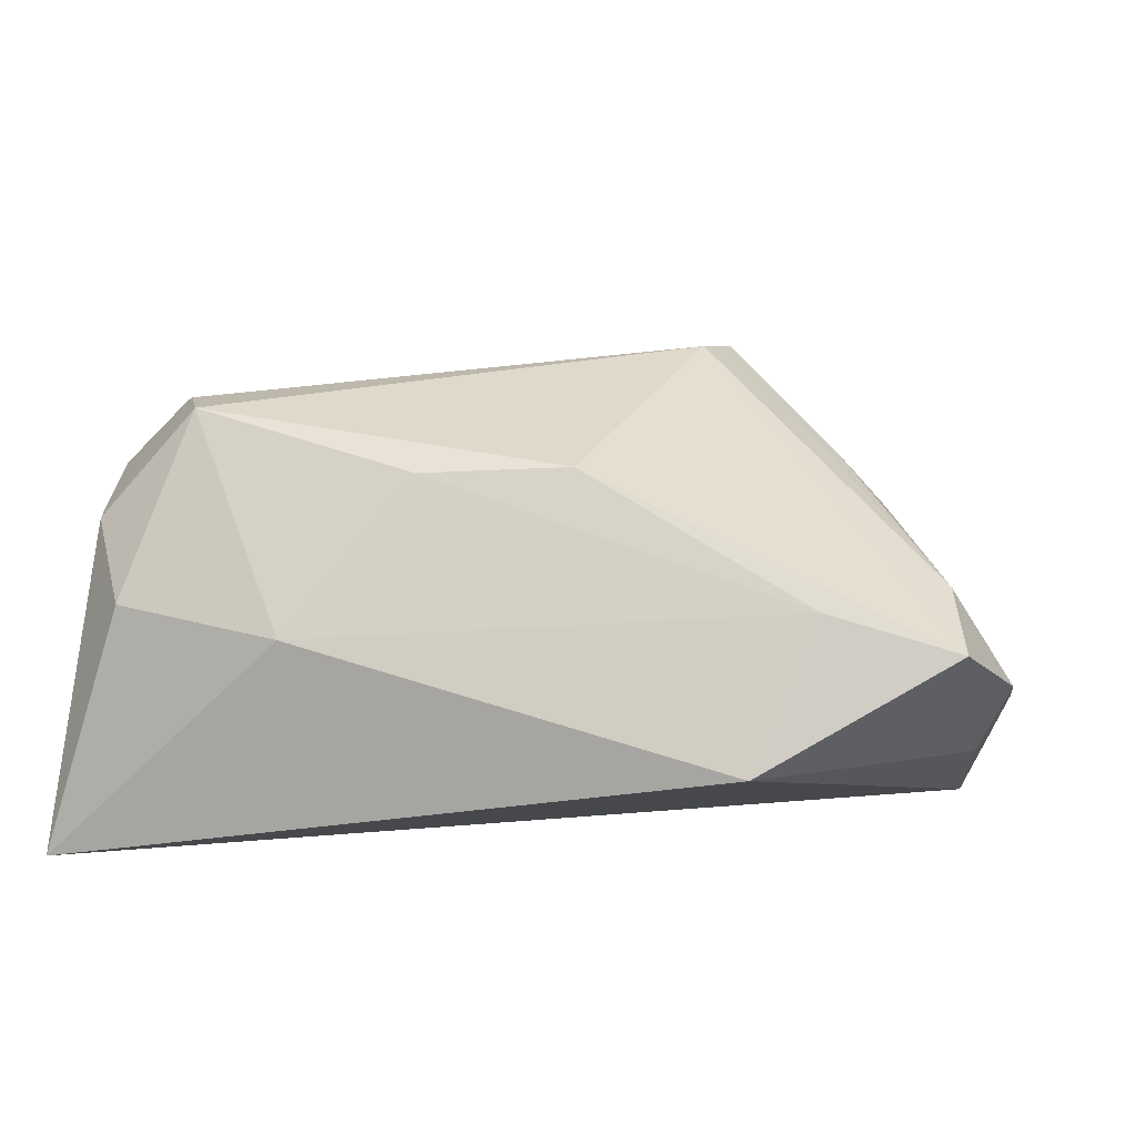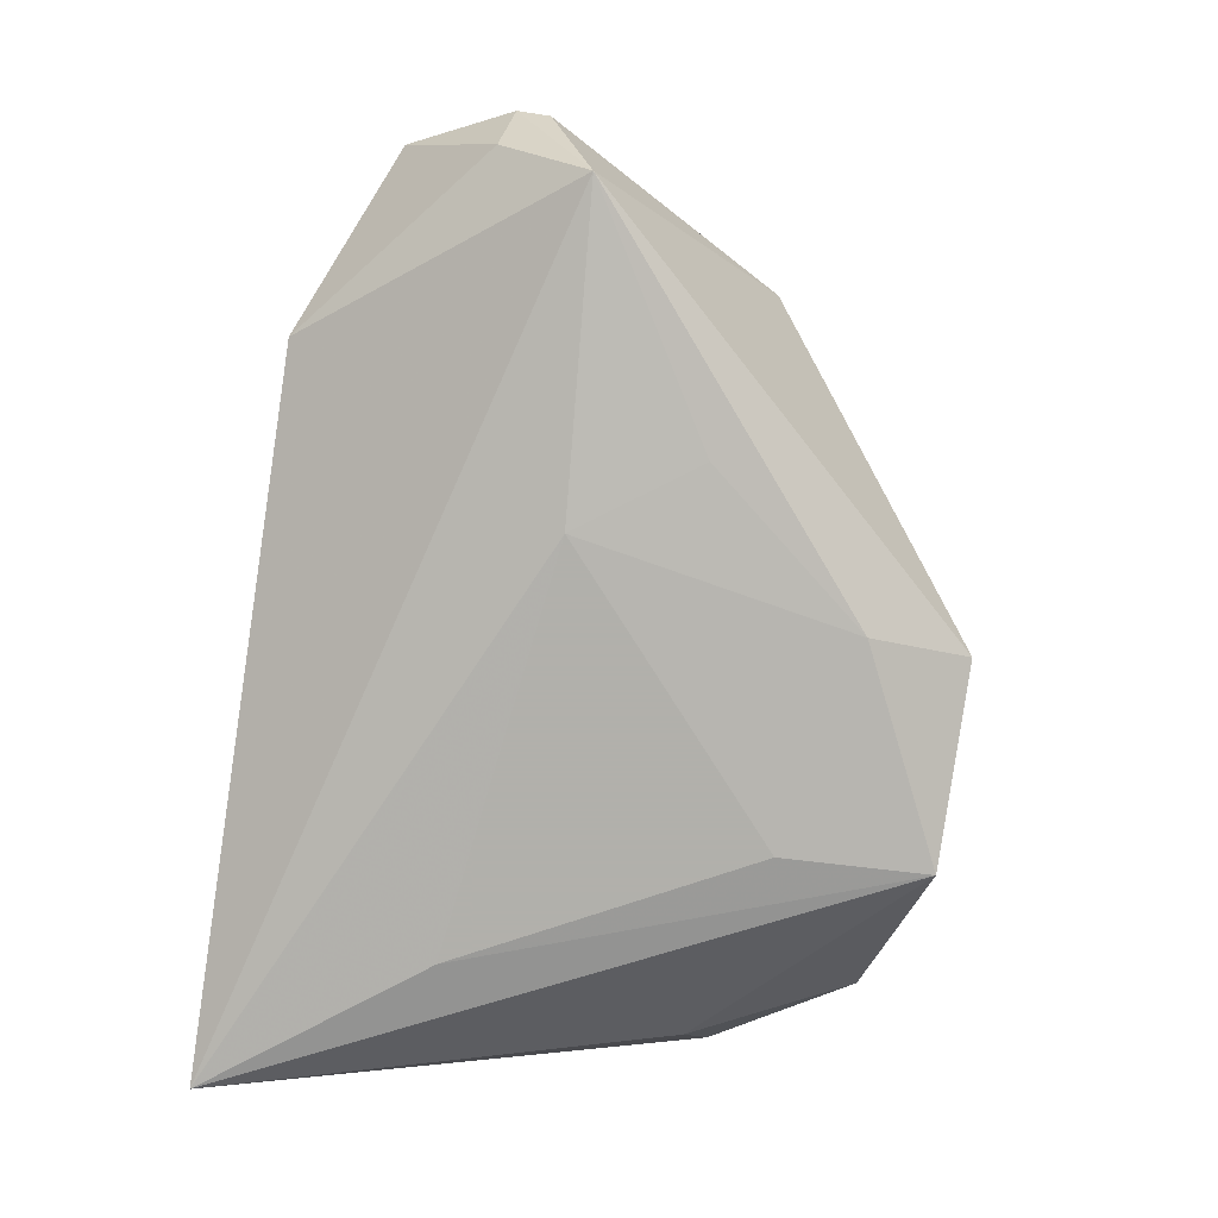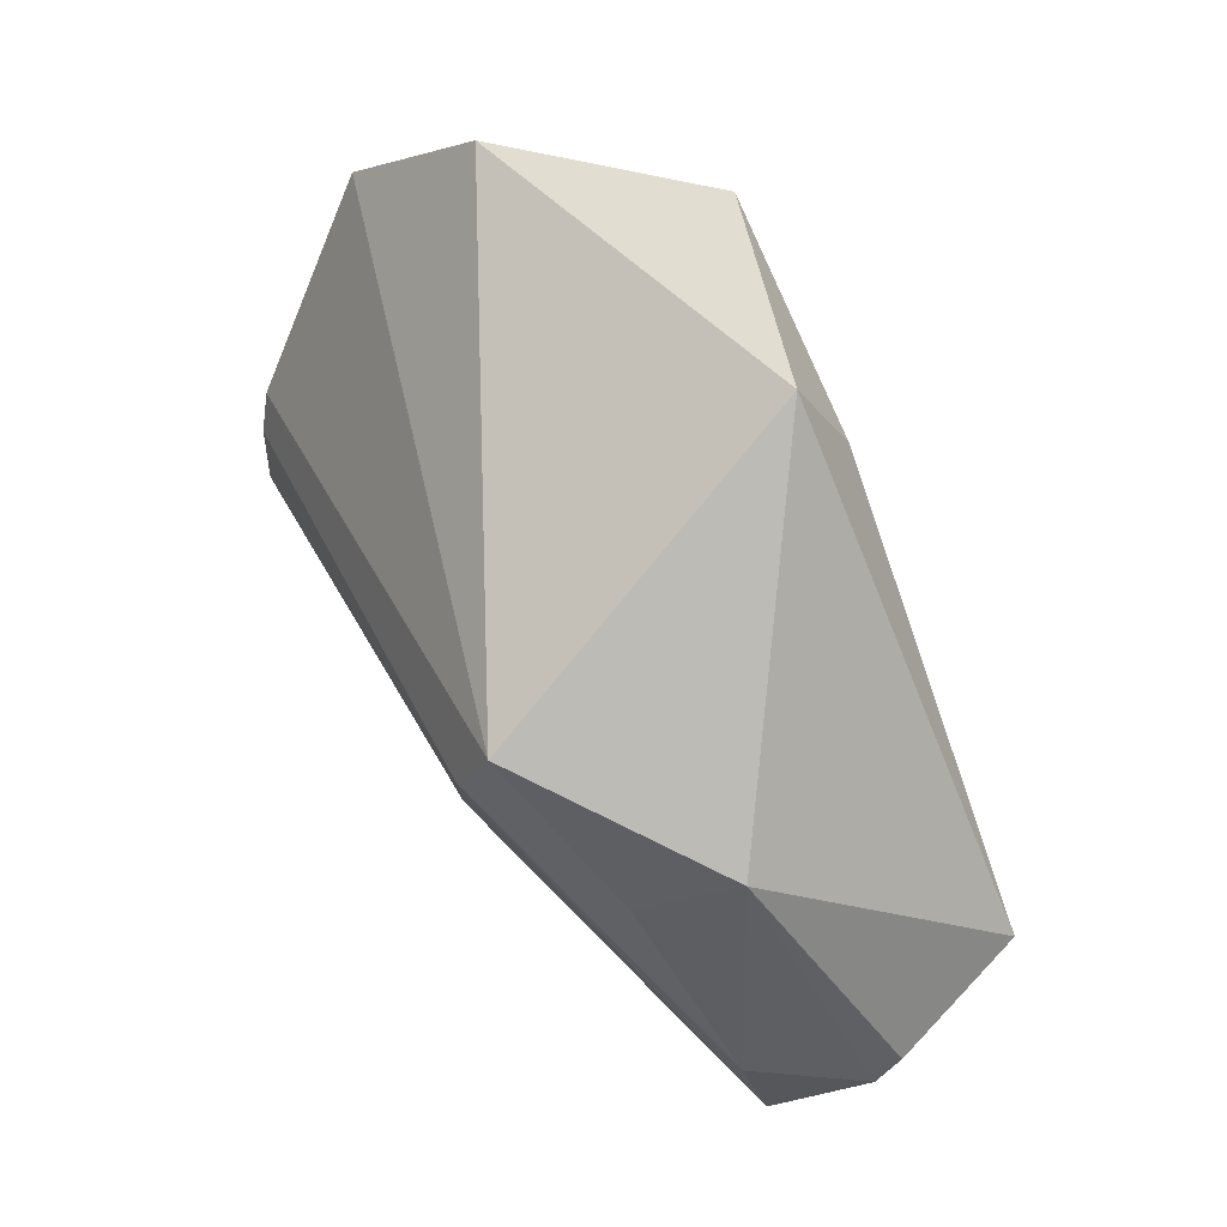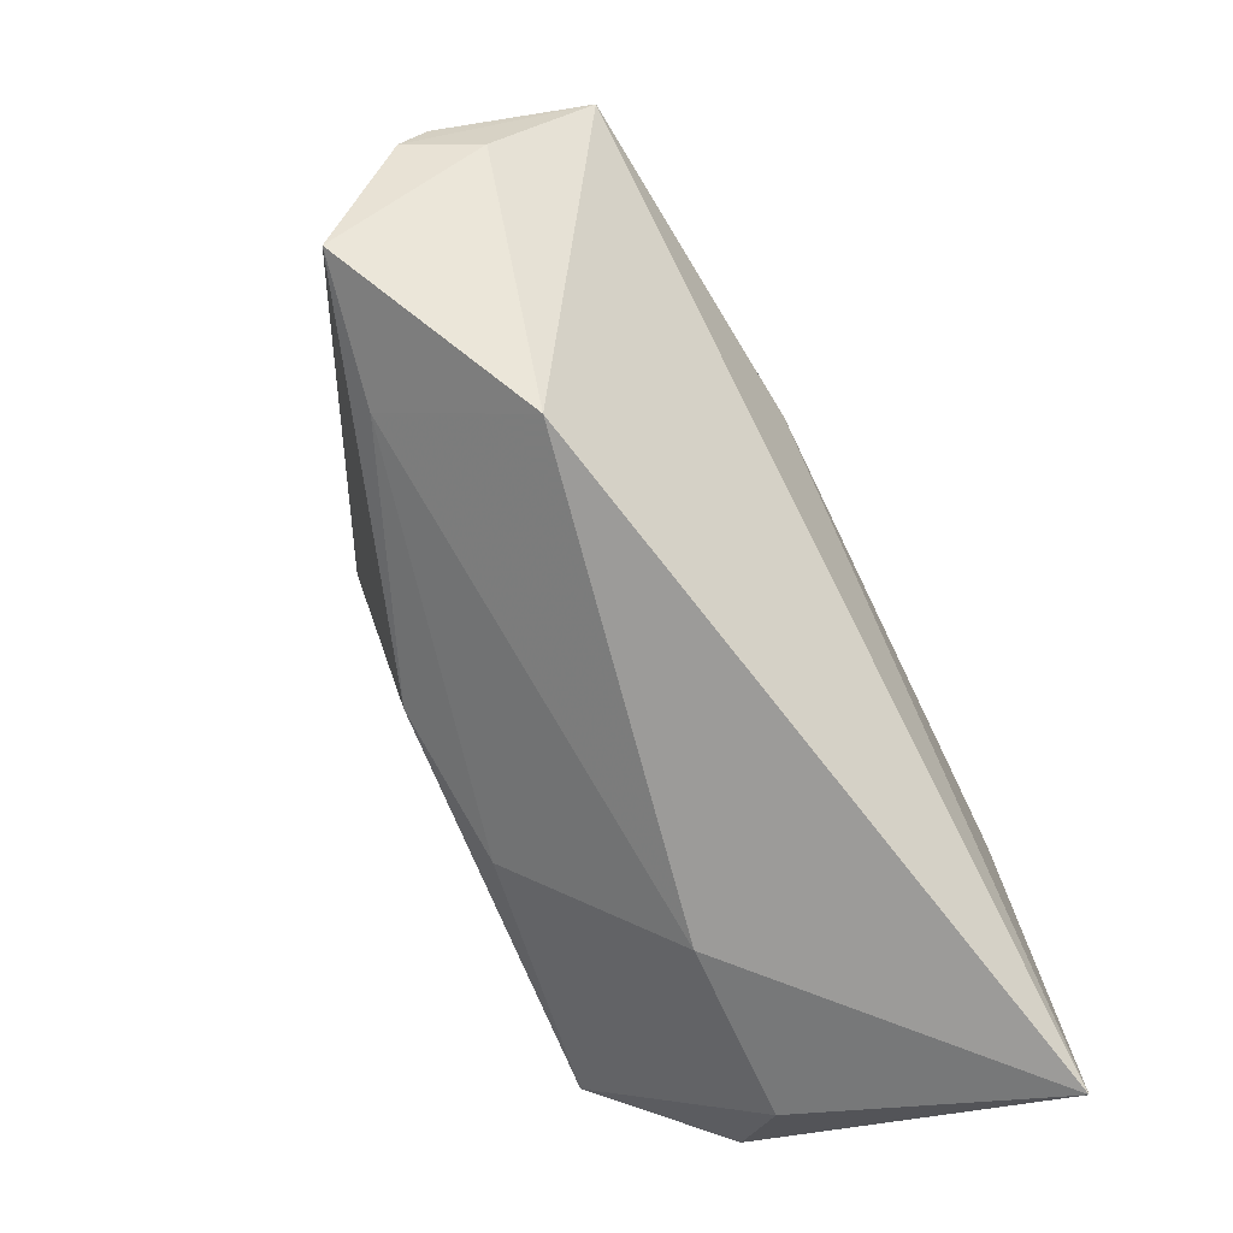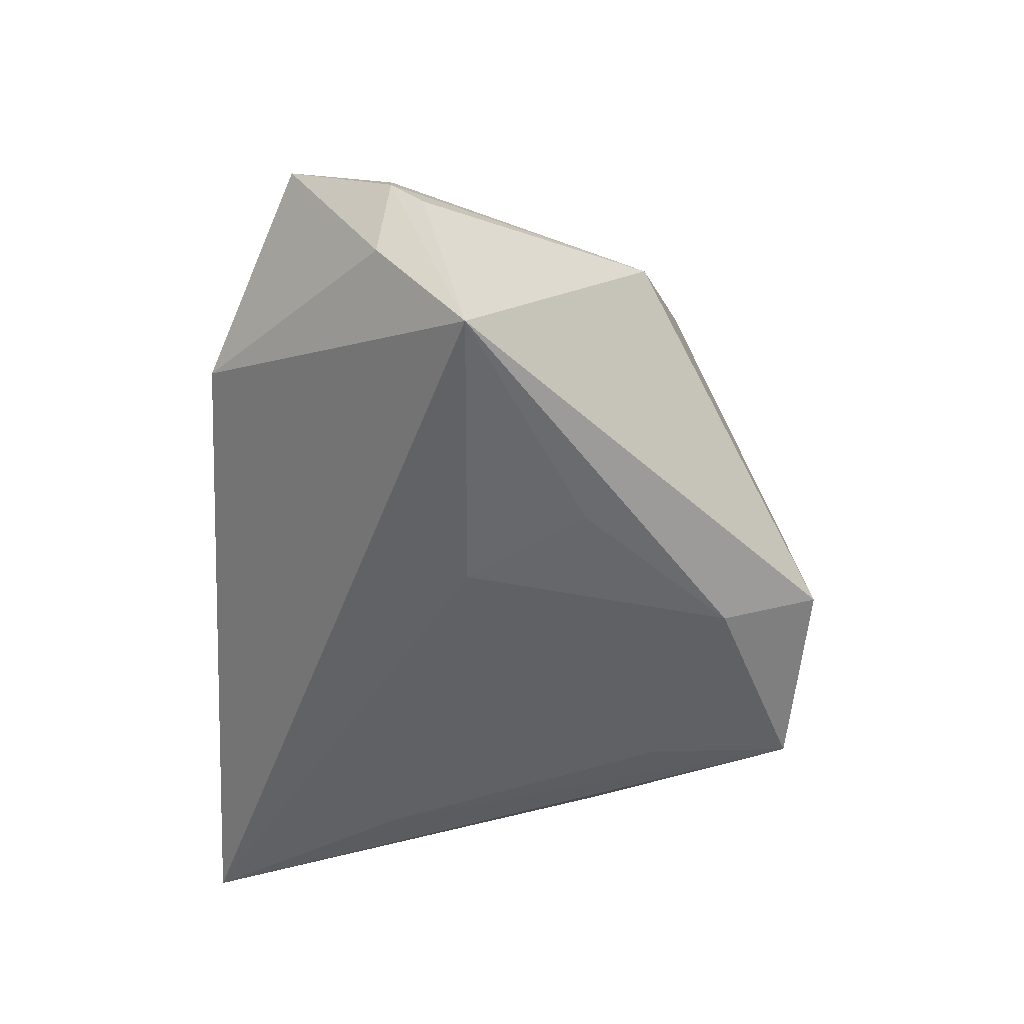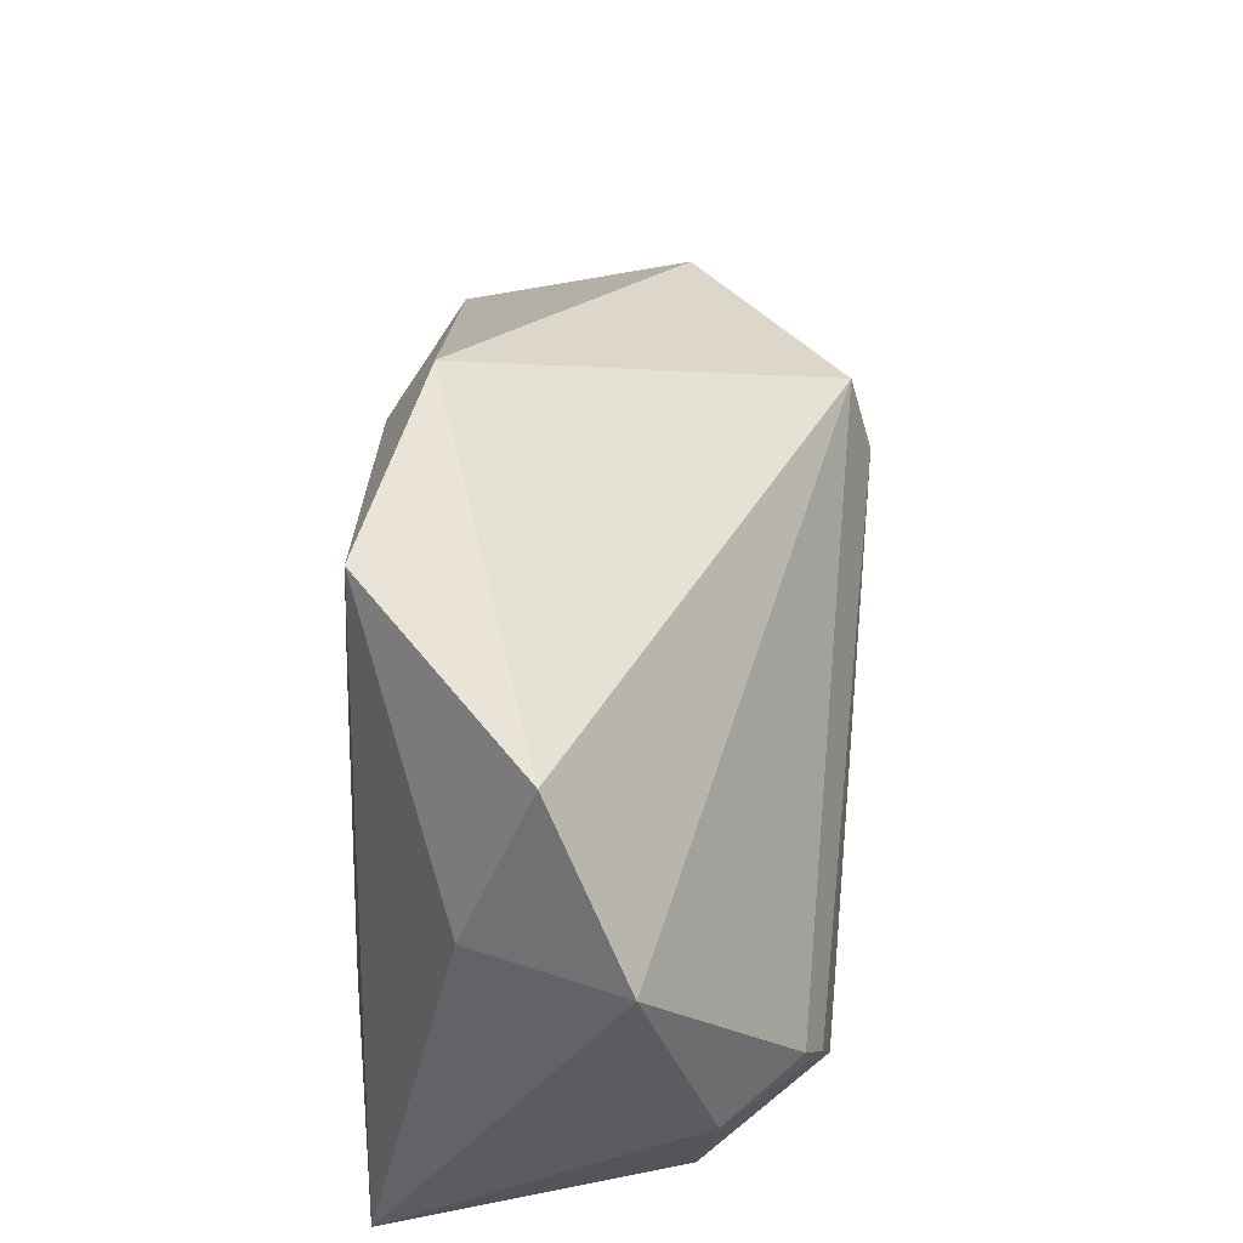
<metadata>
{"format":"obj","ext":"obj","renderer":"f3d","projection":"perspective","resolution":1024,"background":"white","views":[{"elev":24.0,"azim":10.4,"up":"+Z"},{"elev":-78.5,"azim":82.5,"up":"+Z"},{"elev":65.2,"azim":62.2,"up":"+Y"},{"elev":-78.5,"azim":115.8,"up":"+Y"},{"elev":-46.7,"azim":86.7,"up":"+Z"},{"elev":57.7,"azim":-86.5,"up":"+Y"}]}
</metadata>
<code>
v -0.04217 -0.002312 0.02527
v 0.04025 0.01005 0.01896
v -0.03997 -0.006673 0.02731
v 0.01175 0.03211 -0.02212
v -0.04341 -0.02863 0.00831
v -0.03728 -0.01323 0.02844
v 0.05813 -0.02791 0.01004
v -0.01443 0.02529 -0.02381
v -0.05056 -0.003572 0.01657
v -0.007958 -0.01974 0.02443
v 0.05867 -0.004943 -0.01996
v 0.01935 -0.002955 -0.02381
v 0.06388 -0.01473 9.697e-05
v 0.0638 -0.01064 -0.00305
v 0.05572 -0.01499 0.01261
v 0.0291 0.01188 -0.02191
v 0.009822 0.04521 -0.01599
v 0.05991 -0.01612 -0.008286
v 0.02427 0.02685 0.02694
v 0.04118 -0.02662 0.01345
v 0.01088 -0.0177 0.02578
v -0.03206 -0.01116 -0.02381
v -0.03564 0.04014 -0.002215
v 0.0462 0.01915 0.008596
v -0.04198 0.0191 -0.0104
v -0.02174 -0.03339 0.007686
v -0.04919 -0.01724 0.0145
v 0.02165 0.01783 0.02979
v 0.0347 -0.03786 -0.002983
v -0.05152 -0.03786 -0.02227
v -0.04901 0.02374 0.007821
v -0.01457 0.04402 -0.02235
f 23 19 17
f 28 19 3
f 29 26 30
f 30 11 29
f 7 28 21
f 30 26 5
f 19 23 31
f 30 9 31
f 7 21 20
f 20 29 7
f 26 29 20
f 26 20 10
f 10 20 21
f 12 11 30
f 17 11 4
f 4 12 8
f 30 31 25
f 25 31 23
f 32 23 17
f 17 4 32
f 32 4 8
f 32 25 23
f 30 25 32
f 15 28 7
f 19 28 15
f 7 29 18
f 18 29 11
f 3 9 27
f 30 5 27
f 27 9 30
f 1 9 3
f 1 31 9
f 3 19 1
f 19 31 1
f 6 5 26
f 26 10 6
f 3 27 6
f 6 27 5
f 6 10 21
f 6 28 3
f 6 21 28
f 22 12 30
f 8 12 22
f 30 32 22
f 22 32 8
f 11 12 16
f 16 4 11
f 12 4 16
f 19 15 2
f 11 14 13
f 13 18 11
f 7 18 13
f 13 15 7
f 24 14 11
f 24 11 17
f 24 13 14
f 19 2 24
f 17 19 24
f 24 2 15
f 15 13 24

</code>
